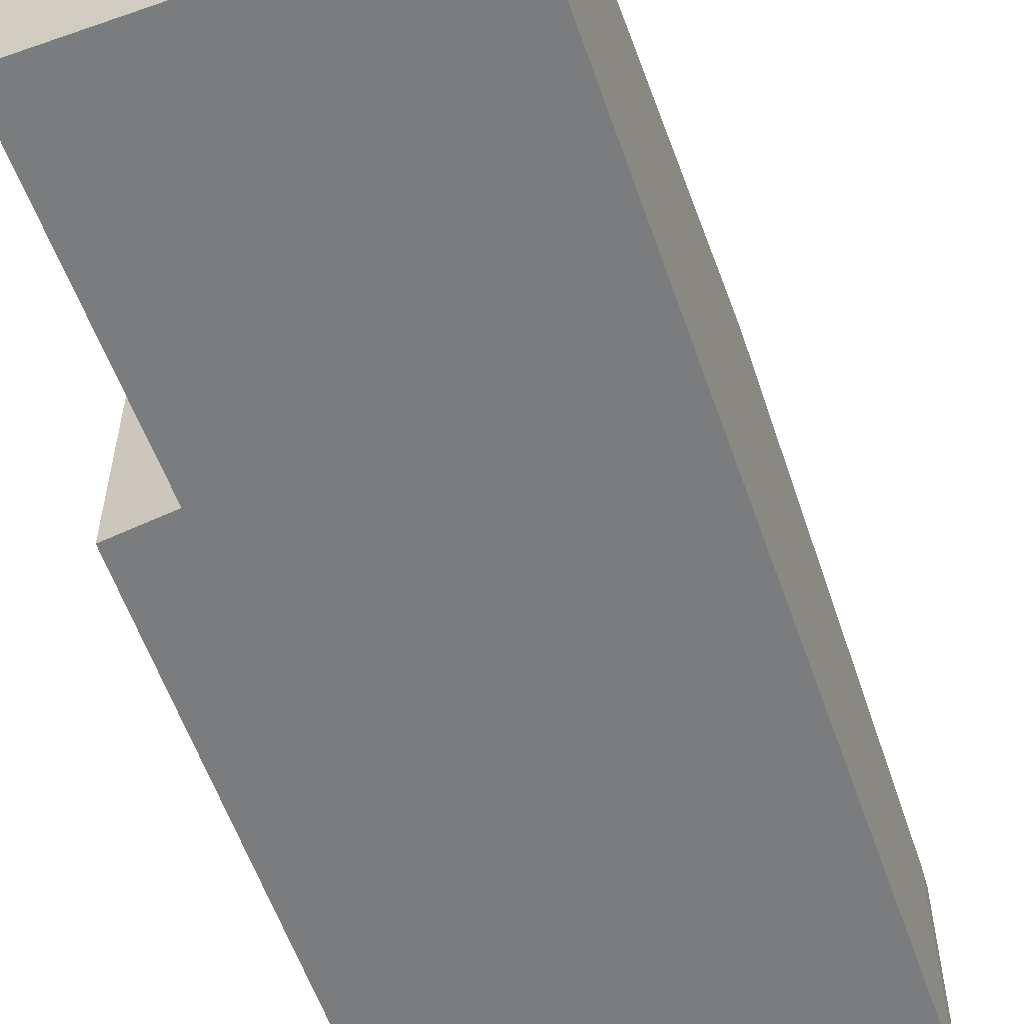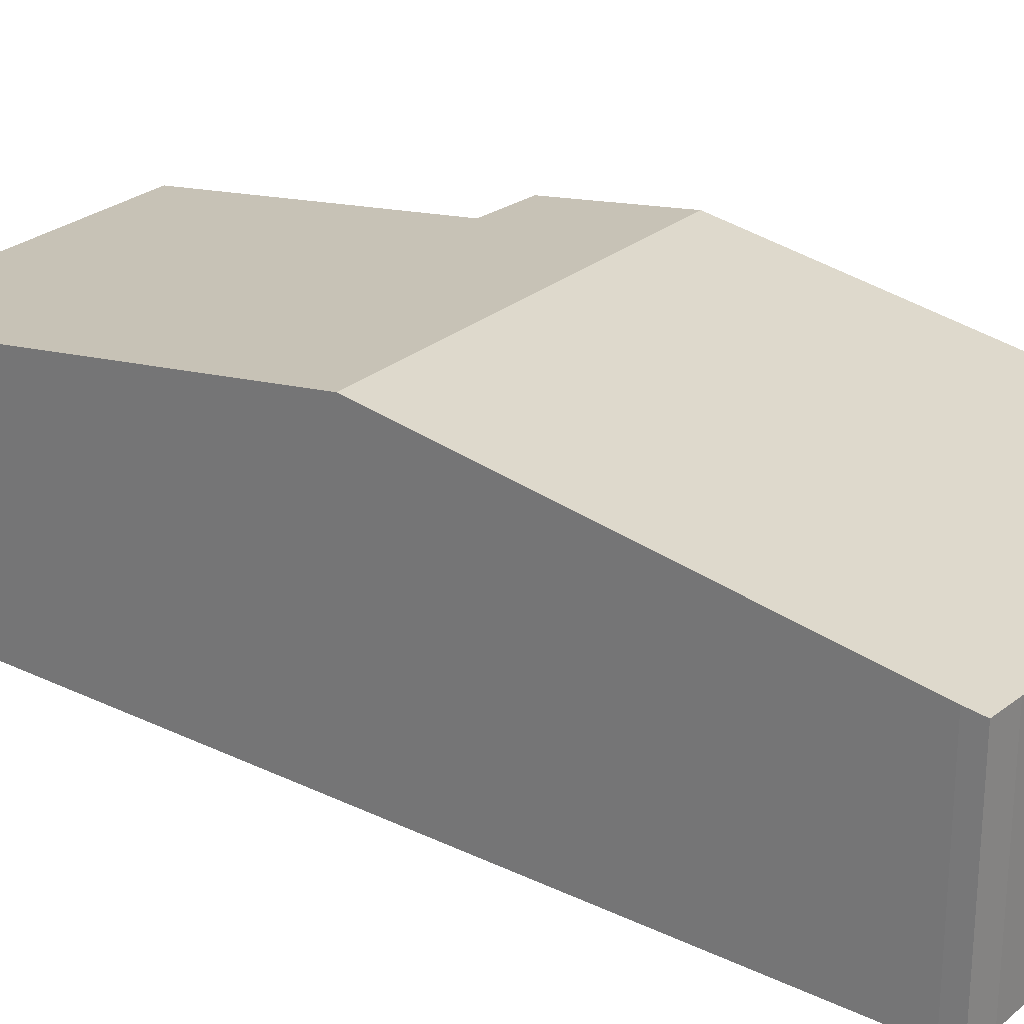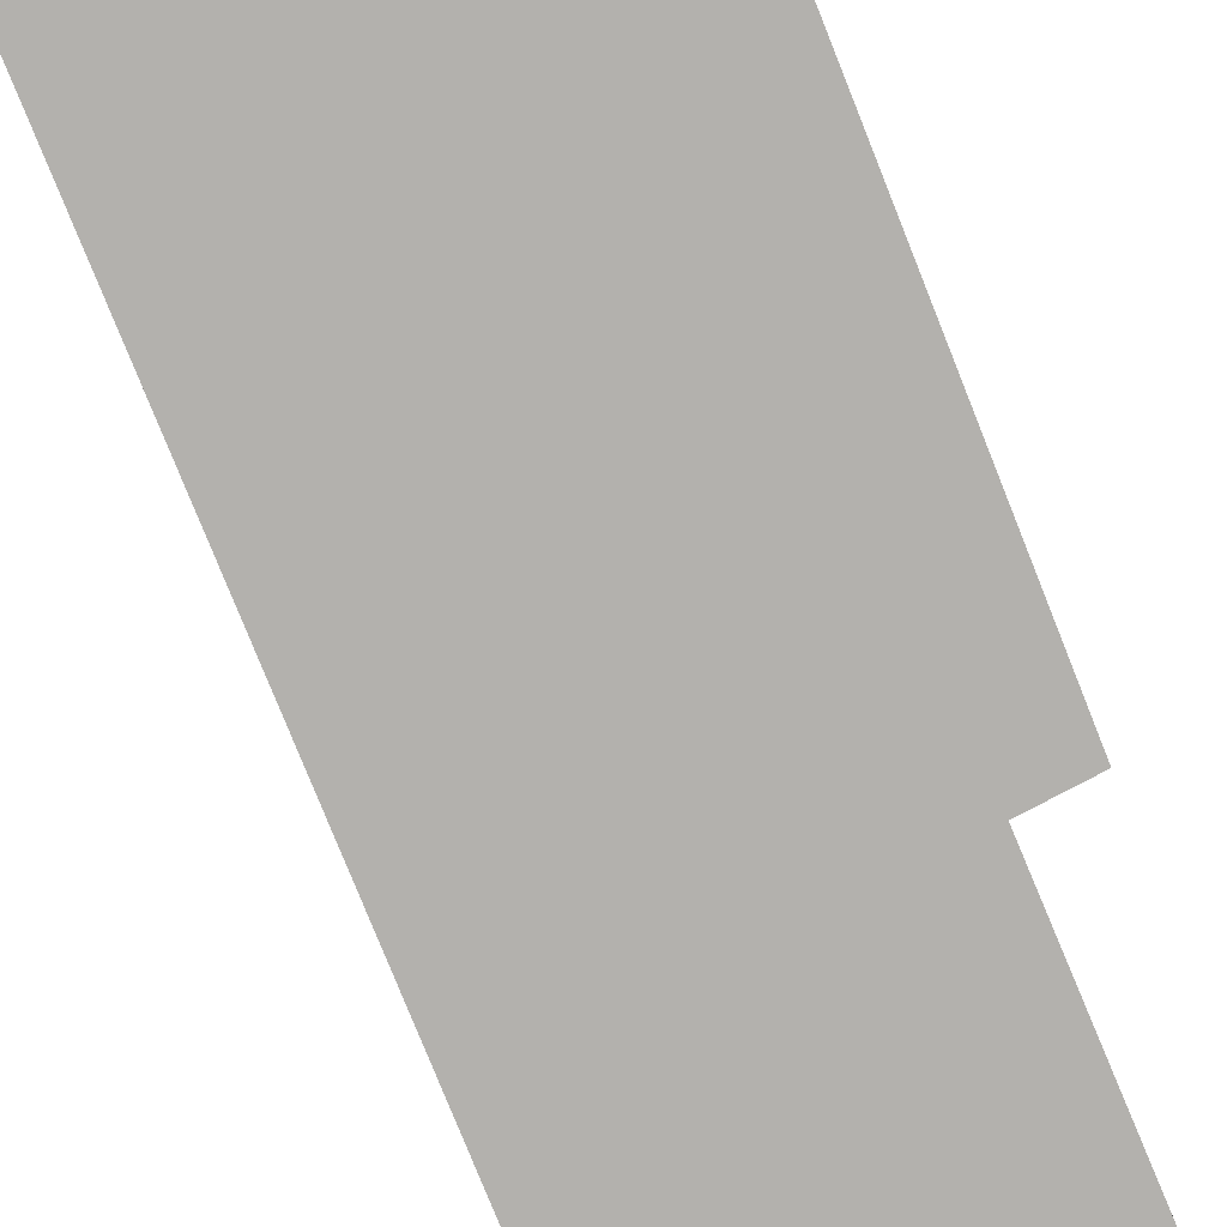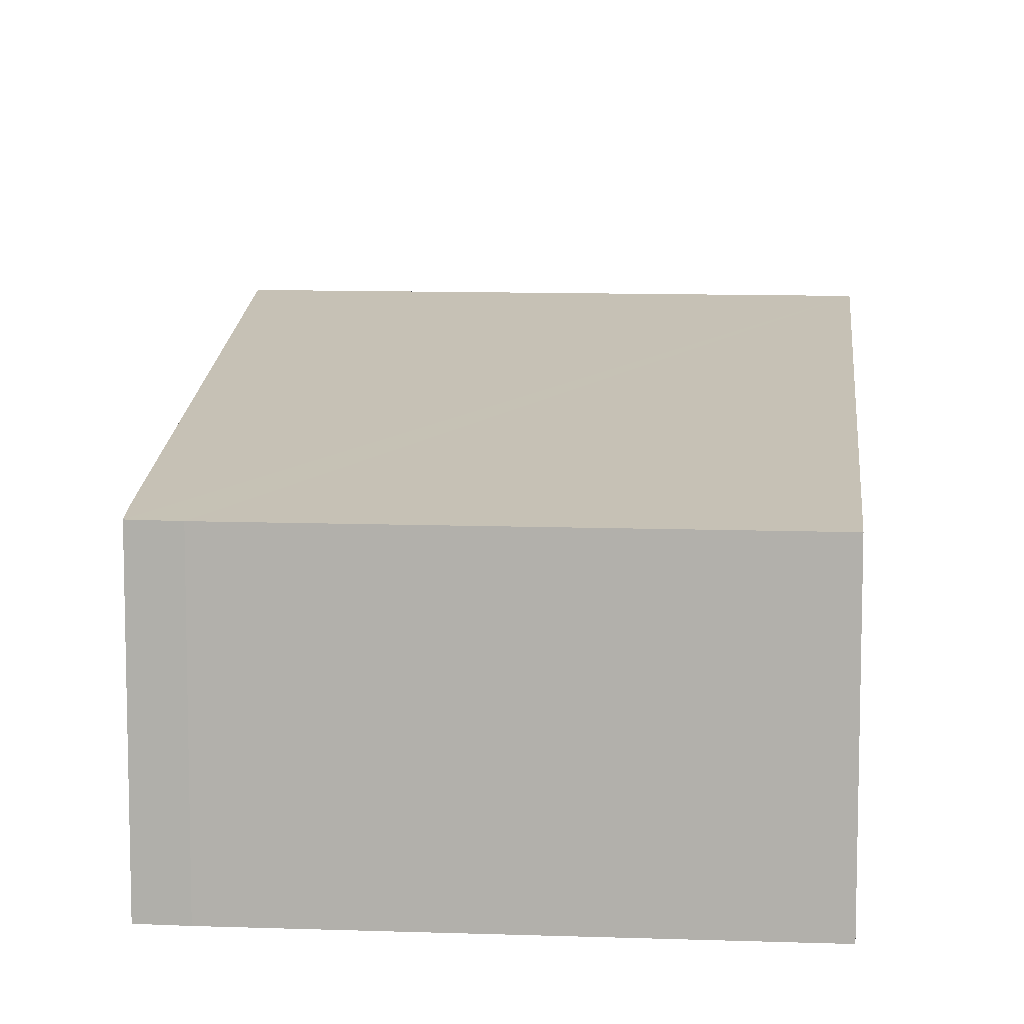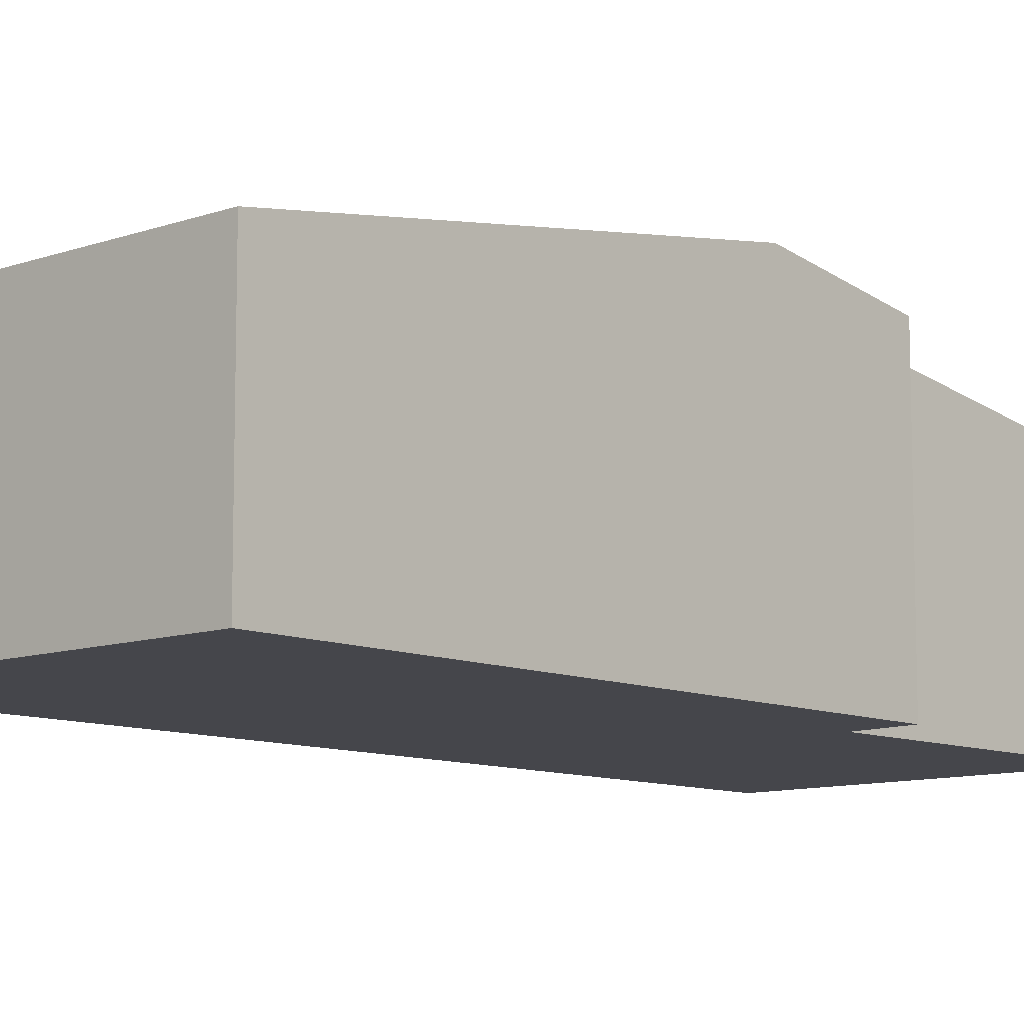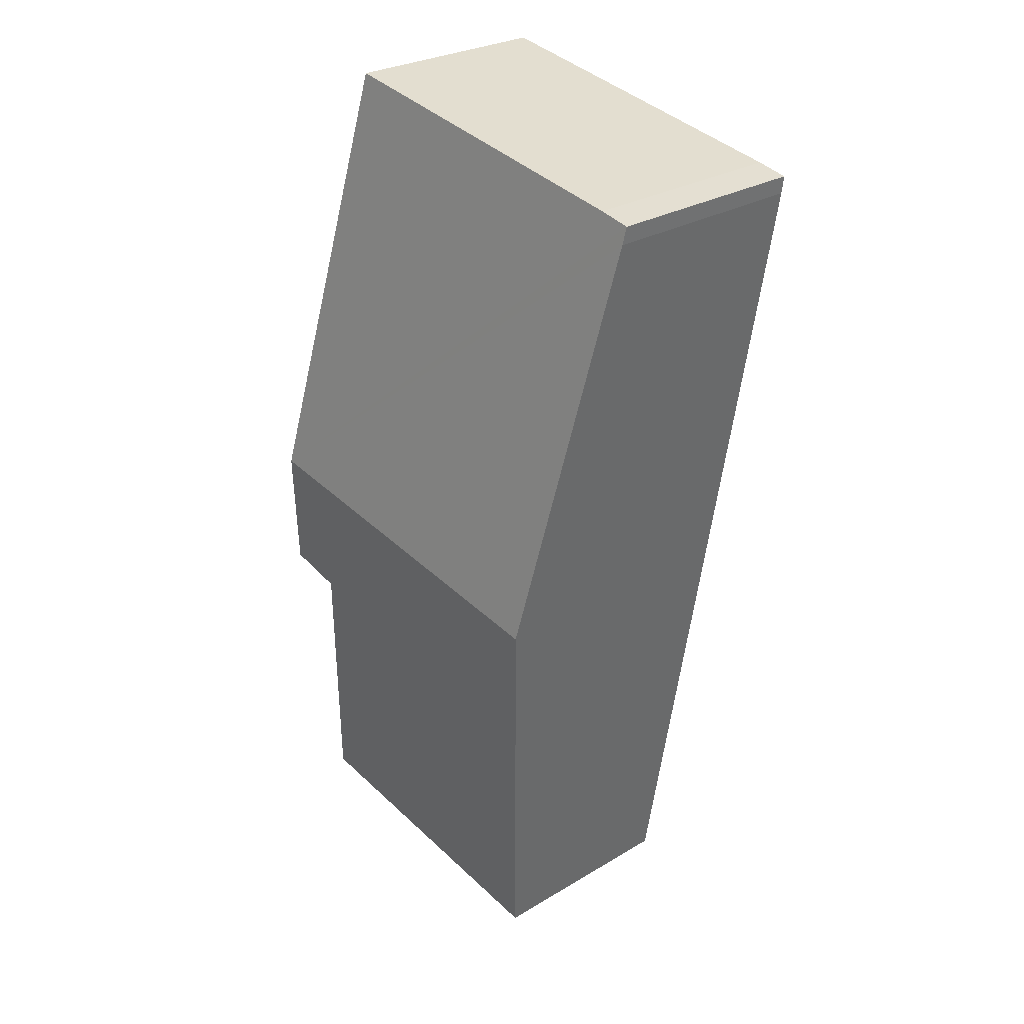
<metadata>
{"format":"obj","ext":"obj","renderer":"f3d","projection":"perspective","resolution":1024,"background":"white","views":[{"elev":-58.7,"azim":-170.3,"up":"+Y"},{"elev":26.2,"azim":-62.3,"up":"+Y"},{"elev":-79.3,"azim":12.3,"up":"+Y"},{"elev":10.4,"azim":-4.8,"up":"+Y"},{"elev":-10.0,"azim":32.6,"up":"+Y"},{"elev":27.8,"azim":-132.3,"up":"+Z"}]}
</metadata>
<code>
v  1.731 2.527 -10.31
v  4.84 3.062 -6.188
v  5.487 2.53 -9.641
v  0.86 3.321 -5.15
v  5.228 3.321 -4.391
v  5.498 3.073 -6.003
v  0.026 2.561 -0.205
v  0 2.53 1.549e-16
v  0.369 2.528 0.076
v  4.362 2.528 0.77
v  0 0 0
v  0.369 -4.654e-18 0.076
v  4.362 -4.715e-17 0.77
v  5.228 2.689e-16 -4.391
v  5.498 3.676e-16 -6.003
v  4.84 3.789e-16 -6.188
v  5.487 5.903e-16 -9.641
v  1.731 6.316e-16 -10.31
v  0.026 1.255e-17 -0.205
v  0.86 3.153e-16 -5.15
g defaultobject
f 1 2 3
f 2 1 4
f 2 4 5
f 5 6 2
f 7 5 4
f 5 7 8
f 5 8 9
f 5 9 10
f 11 9 8
f 9 11 12
f 12 10 9
f 10 12 13
f 13 5 10
f 5 13 14
f 5 14 6
f 6 14 15
f 16 3 2
f 3 16 17
f 15 2 6
f 2 15 16
f 17 1 3
f 1 17 18
f 19 8 7
f 8 19 11
f 18 4 1
f 4 18 20
f 4 20 7
f 7 20 19
f 17 20 18
f 20 17 16
f 20 16 15
f 20 15 14
f 20 14 19
f 19 14 13
f 19 13 11
f 11 13 12

</code>
